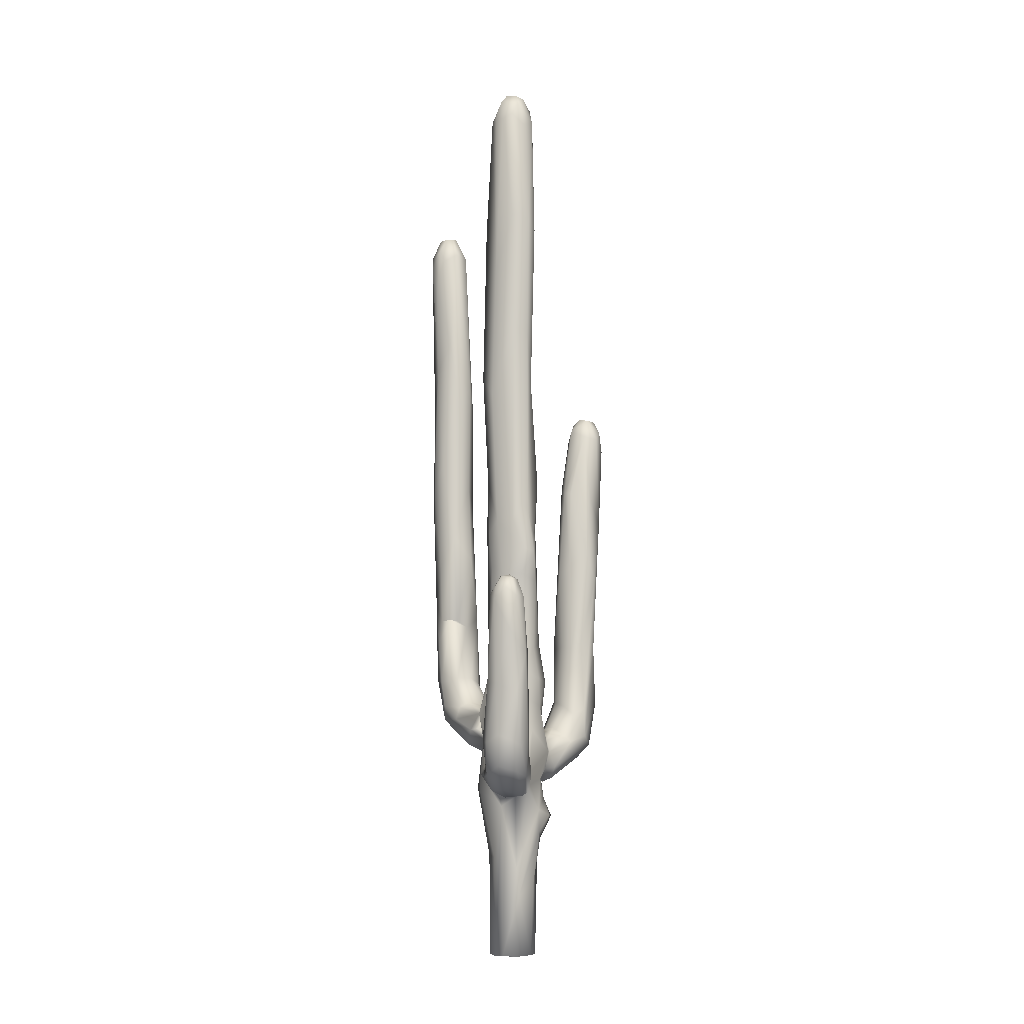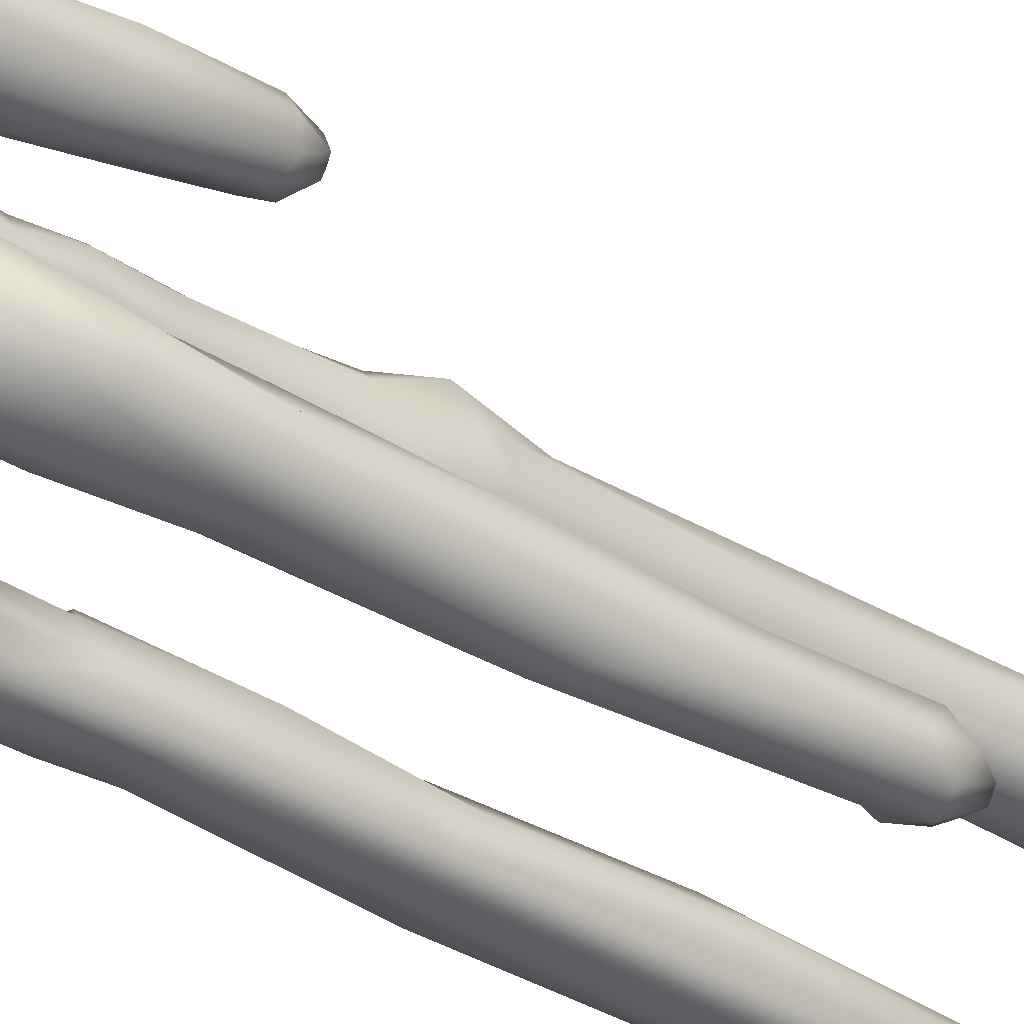
<metadata>
{"format":"obj","ext":"obj","renderer":"f3d","projection":"perspective","resolution":1024,"background":"white","views":[{"elev":-6.8,"azim":-176.8,"up":"+Z"},{"elev":-31.2,"azim":-130.2,"up":"+Y"}]}
</metadata>
<code>
o cactus
v -6.305 -0.6375 0.05433
v -5.596 -3.946 17.43
v -4.079 -4.685 240.4
v -5.022 -0.8727 245.4
v -1.818 -4.332 246.1
v -1.362 -1.462 249.5
v -3.256 1.37 248.3
v -4.404 -4.484 0.03912
v -0.01865 -6.437 0.06714
v -0.596 -6.372 10.13
v 4.18 -3.913 243.8
v 1.059 -2.721 248.8
v 6.382 0.3215 0.04903
v 4.877 -4.084 0.04442
v 6.511 0.4924 27.52
v 5.637 -1.54 242.7
v 5.843 1.289 241.1
v 2.91 -0.6435 248.7
v 4.417 4.485 0.02318
v 4.864 4.993 27.06
v 4.599 3.829 241.9
v 3.05 2.963 247.1
v 1.631 1.734 249.3
v 2.383 5.789 0.2864
v -0.1038 5.78 242.6
v -5.233 3.558 0.1945
v -1.702 6.126 0.04622
v -2.195 6.281 16.62
v -1.885 4.351 246
v -1.016 1.946 249.3
v -5.964 2.405 19.76
v -7.511 -0.6201 86.95
v -4.498 -5.685 93.61
v 1.059 -7.927 92.86
v 5.434 -5.493 96.23
v 7.145 -1.9 97.41
v 5.756 2.854 109.3
v 0.5513 6.652 93.99
v 4.759 5.281 81.89
v -3.69 6.054 93.6
v -6.259 4.331 85.66
v -7.515 -4.246 73.89
v -9.33 -0.6048 76.1
v 2.483 -9.326 71.78
v -5.104 -6.553 74.23
v 4.215 -6.009 80.12
v 0.4542 -7.706 81.66
v 6.182 -2.925 78.42
v 7.513 4.933 72.32
v 6.539 2.661 78.33
v 3.632 7.285 72.92
v -3.79 7.123 79.17
v -7.665 3.913 77.06
v -7.977 -2.087 48.78
v -9.273 0.2131 51.54
v -7.931 3.597 48.76
v 9.108 -3.594 68.35
v -6.891 -1.649 27.77
v -7.83 -0.2506 32.21
v -1.934 -9.359 40.42
v 3.93 -5.299 26.8
v 7.216 -6.179 40.57
v 2.909 -8.714 39.91
v -0.6358 -5.61 25.93
v 5.521 -3.643 26.47
v 2.706 7.782 41.38
v -1.513 7.74 24.42
v -7.734 5.774 40.42
v -7.694 3.938 34.12
v -4.107 -4.545 27.06
v 9.961 -1.35 46.16
v 7.617 -6.268 68.73
v 3.461 8.67 56.12
v -0.7377 9.541 56.82
v 7.388 6.638 52.47
v -1.246 8.844 44.03
v -5.3 7.917 47.36
v -5.366 7.89 50.87
v -5.976 6.51 62.55
v -1.462 -9.159 70.52
v -6.653 -5.015 66.68
v -6.923 -7.117 40.32
v 1.377 -8.056 50.22
v -7.691 -6.199 60.97
v -9.639 -3.341 59.56
v -8.11 -1.022 65.52
v -8.776 -0.9259 43.4
v -2.029 -9.198 61.11
v 6.272 -6.104 56.17
v 4.089 -7.433 56.19
v 1.032 -7.844 57.35
v 1.079 -9.616 64.68
v 5.375 -8.029 68.19
v 8.839 0.952 63
v 8.31 -0.01031 59.84
v 7.813 -2.982 57.3
v -3.584 -8.369 59.51
v 0.03995 -8.437 53.35
v -2.173 -7.572 49.92
v -6.595 -5.38 48.27
v 3.256 8.803 44.63
v 8.712 5.034 50.15
v -3.564 6.747 71.77
v -10.15 0.6174 56.5
v -7.819 2.417 69.45
v 7.627 4.735 60.08
v 9.063 2.273 45.38
v -10.44 2.119 38.73
v -10.86 -0.7678 38.41
v -6.764 -3.025 110
v -1.355 -7.395 105.7
v 2.483 5.909 106.7
v -2.973 7.411 106.8
v -6.747 3.96 104.8
v -6.56 0.3956 119.3
v -0.5036 -7.901 113
v -4.883 -6.253 111.7
v 0.2278 -6.931 123.2
v -4.852 -3.941 120.6
v 3.151 -6.469 109.5
v 6.649 -3.194 113.2
v 7.491 -2.43 121.2
v 6.568 3.001 118.5
v -0.4241 7.444 122.4
v 4.042 5.611 122.1
v -3.633 8.66 114
v -4.684 5.81 125.1
v -2.831 6.927 126.8
v -4.972 -4.727 135.8
v -7.182 -0.8819 133.2
v -5.093 -2.13 163.4
v -5.453 2.203 162.2
v 0.4728 -6.906 151.6
v 5.303 -5.546 125.4
v 7.025 0.3805 133.2
v 8.436 1.565 164
v 5.478 5.742 158.5
v 2.192 -6.165 180.1
v 6.89 -2.554 178.7
v 4.545 5.159 194.9
v -0.5646 6.79 178.1
v -4.533 5.241 177.9
v -2.867 -4.981 177.4
v -5.82 -2.381 236.7
v -6.608 2.703 207.8
v 5.308 -5.665 212
v -0.8746 -6.382 232.5
v 7.686 -0.6397 208
v 7.273 -3.317 210.6
v -0.3492 7.432 211.8
v -5.05 6.484 210.3
v 4.939 -4.204 229
v 1.104 -5.749 242.8
v 2.558 5.488 241.1
v -5.828 1.606 240.8
v -3.541 4.868 239.5
v -6.535 7.388 112.9
v -6.175 4.437 118.5
v -3.739 24.42 99.61
v -4.584 27.77 98.76
v -2.824 26.88 103.4
v -0.6348 27.1 104.7
v -1.458 22.5 99.19
v 0.9557 22.76 100.9
v -1.364 24.9 103.6
v 3.949 24.27 99.19
v 1.834 26.24 104.3
v 2.848 29.56 101.6
v 1.36 28.71 104.2
v -0.1236 31.15 101
v -0.9405 31.26 89.92
v -2.745 30.53 98.8
v -1.582 29.4 103.6
v -5.479 24.46 61.03
v 0.008476 17.36 74.68
v -3.265 19.22 78.73
v 2.455 17.23 68.45
v 6.191 20.51 63.88
v 5.247 22.73 79.06
v 2.928 28.17 75.14
v 5.44 25.4 75.3
v -2.725 28.76 73.03
v -3.358 17.86 64.26
v -5.754 23.26 64.5
v 0.1156 16.67 59.12
v 5.716 25.94 59.17
v 2.423 28.72 61.31
v -3.871 26.87 58.3
v -1.25 28.82 59.99
v -3.696 16.42 58.58
v -5.537 18.94 56.52
v 4.078 18.68 59.06
v 6.894 22.98 59.61
v 4.238 16.72 55.86
v 2.576 26.51 52.94
v -4.938 20.37 49.88
v -6.13 17.12 51.02
v -0.8908 14.51 57.74
v 6.353 16.98 51.88
v 5.763 21.7 50.34
v 1.933 18.72 46.31
v -2.595 24.8 51.36
v -1.153 22.19 48.48
v -4.535 12.64 54.84
v 4.947 12.61 45.69
v -3.92 8.52 54.81
v 2.633 10.78 56.88
v 7.55 11.23 49.38
v 7.016 9.339 53.51
v 7.726 7.312 49.05
v -4.637 8.023 45.31
v -3.497 12.13 44.55
v 1.431 10.52 43.89
v -5.534 22.94 82.51
v 2.398 20.72 87.04
v 4.635 27.48 99.14
v -5.159 28.5 82.96
v 3.282 30.45 97.84
v -24.15 -16.7 148.8
v -25.75 -21.08 145.6
v -25.04 -19.9 151.5
v -23.31 -21.1 154.8
v -21.74 -22.34 155.4
v -17.1 -24.47 147.8
v -17.97 -23.5 152.8
v -19.4 -22.26 155.2
v -17.26 -20.9 153.6
v -16.77 -18 151.5
v -19.36 -19.51 155.4
v -20.62 -15.45 149.6
v -21.45 -18.06 154.8
v -22.98 -14.9 86.27
v -20.99 -19.87 70.17
v -23.45 -16.13 70.21
v -18.64 -22.04 86.4
v -12.56 -21.62 68.53
v -14.29 -21.96 84.94
v -11.19 -16.67 70.37
v -11.51 -19.65 69.54
v -11.28 -16.68 85.66
v -16.7 -10.31 86.2
v -13.95 -11.85 86.63
v -17.03 -9.277 67.02
v -15.05 -21.99 65.4
v -14.52 -10.35 69.18
v -21.57 -12.98 58.26
v -20.51 -9.237 60.76
v -19.59 -17.49 56.85
v -9.856 -19.25 59.62
v -7.782 -14.71 61.65
v -11.89 -13.75 70.25
v -20.21 -10.61 68.62
v -12.68 -14.82 51.43
v -18.05 -16.21 54.53
v -10.37 -17.37 53.61
v -13.88 -19.1 55.16
v -11.28 -8.52 63.15
v -16.43 -5.95 59.18
v -11.97 -1.913 52.05
v -3.31 -12.9 53.76
v -14.22 -6.22 61.24
v -10.82 -4.007 48.82
v -8.239 -5.837 47.75
v -4.531 -8.514 48.98
v -1.162 -8.911 56.97
v -9.174 -10.74 63.12
v -10.48 -0.7031 56.38
v 19.91 -25.67 205
v 17.38 -22.79 209.2
v 17.64 -24.88 205.3
v 20.6 -22.99 211.5
v 22.87 -23.89 209.1
v 25.07 -22.87 205.7
v 25.5 -18.63 202.3
v 23.03 -16.37 207
v 23.18 -20.32 211.4
v 21.35 -15.35 204
v 21.29 -18.3 211.3
v 19.41 -19.03 211.7
v 15.41 -19.65 205.3
v 18.54 -19.98 211.8
v 16.78 -23.2 78.11
v 13.06 -21.59 79.54
v 15.45 -22.72 98.35
v 13.52 -22.22 100.9
v 23.1 -17.09 77.42
v 22.39 -12.32 88.12
v 18.92 -9.551 94.41
v 11.16 -15.19 76.35
v 12.59 -20.19 73.03
v 19.98 -22.13 78.16
v 21.5 -12.47 76.17
v 16.76 -11.25 77.58
v 12.93 -12.72 77.51
v 10.58 -17.42 74.35
v 15.4 -20.74 67.38
v 18.53 -19.05 66.15
v 20.56 -13.27 65.31
v 20.1 -16.61 65.82
v 20.43 -10.17 69.38
v 13.41 -7.778 70.41
v 13.19 -14.57 59.29
v 16.79 -7.164 65.54
v 13.06 -7.208 58.31
v 15.81 -7.179 68.91
v 7.696 -12.33 69.17
v 10.27 -9.575 70.35
v 6.61 -14.88 67.63
v 8.426 -16.12 61.37
v 7.147 -8.485 55.32
v 9.131 -18.4 66.95
v 3.49 -11.71 57.9
v 12.05 -1.396 62.59
v 9.677 -1.201 67.09
v -0.632 -9.285 61.19
v 9.655 -5.126 69.54
v 22.14 -21.1 94.44
v 23.63 -17.3 99.76
v 14.23 -12.64 92.51
v 16.88 -10.21 94.21
v 11.58 -17.82 95.04
v 12.26 -20.78 99.51
v 19.11 -22.5 98.38
v 22.83 -20.32 103.7
v 13.06 -13.98 112.5
v 17.07 -23.73 117.8
v 21.99 -13.77 109.9
v 21.33 -11.61 94.28
v 13.22 -20.65 129.8
v 24.82 -19.36 130.3
v 22.55 -23.31 132.5
v 24.18 -15.77 133.4
v 21.33 -12.67 141.3
v 18.02 -12.02 119.5
v 13.96 -15.8 133.9
v 20.74 -24.19 153.1
v 24.65 -20.12 157.6
v 13.69 -16.1 164.5
v 16.82 -13.09 159.2
v 13.12 -19.04 158.4
v 20.54 -25.43 175.6
v 25.74 -20.31 205.5
v 24.2 -23.26 169.8
v 19.5 -14.1 178
v 23.41 -16.21 169.7
v 15.97 -23.15 203.3
v 15.98 -23.28 152.4
v 22.91 -25.18 204.4
v 23.66 -15.95 194.7
v 17.89 -16.15 206
v -22.58 -20.17 92.57
v -13.58 -22.12 108.1
v -13.14 -16.23 108.3
v -19.14 -10.43 86.64
v -23.39 -15 106.4
v -17.77 -25.35 111.1
v -22.12 -24.41 115.8
v -16.14 -13.81 110
v -21.2 -14.19 115.1
v -22.49 -15.71 130.7
v -24.45 -24.02 149.2
v -24.82 -20.04 123.3
v -21.39 -25.54 149.8
v -15.71 -22.35 148.5
v -19.73 -25.59 143.4
v -14.76 -14.69 132.4
v -16.68 -13.82 132.2
v -13.76 -18.03 133.5
f 8 2 1
f 155 144 4
f 3 5 4
f 4 5 6
f 6 7 4
f 8 14 9
f 153 3 147
f 6 5 12
f 14 61 9
f 12 5 153
f 14 65 61
f 14 13 65
f 65 13 15
f 6 18 23
f 13 27 19
f 22 18 16
f 17 21 22
f 23 18 22
f 25 29 22
f 154 25 22
f 23 30 6
f 31 26 1
f 26 31 28
f 30 7 6
f 47 33 45
f 46 48 35
f 35 48 36
f 114 40 41
f 47 80 44
f 46 44 72
f 57 48 46
f 49 51 39
f 43 105 86
f 55 104 56
f 70 82 58
f 60 70 64
f 82 70 60
f 65 62 61
f 64 61 63
f 107 15 20
f 67 66 24
f 76 66 67
f 107 66 102
f 68 211 67
f 2 64 70
f 64 10 61
f 68 67 28
f 59 31 58
f 88 80 84
f 81 84 80
f 84 81 85
f 86 85 81
f 100 87 82
f 265 91 88
f 91 315 88
f 92 93 44
f 72 44 93
f 210 75 102
f 97 265 88
f 91 98 90
f 98 83 90
f 89 90 83
f 83 98 99
f 97 88 84
f 106 51 49
f 101 210 102
f 56 78 77
f 79 206 78
f 74 103 51
f 77 68 56
f 87 56 68
f 44 80 88
f 45 42 81
f 86 81 42
f 86 105 104
f 103 79 105
f 75 106 102
f 71 96 62
f 89 62 96
f 60 63 83
f 62 89 63
f 87 109 82
f 82 109 59
f 42 32 43
f 42 45 33
f 39 51 38
f 52 40 38
f 52 53 41
f 33 110 32
f 111 33 34
f 33 111 117
f 35 120 34
f 34 120 111
f 50 37 36
f 37 39 112
f 114 41 32
f 117 119 110
f 116 118 117
f 119 117 118
f 36 122 121
f 134 121 122
f 123 37 125
f 36 123 122
f 127 126 157
f 129 131 130
f 132 130 131
f 135 136 134
f 137 135 125
f 124 128 141
f 132 158 130
f 158 132 127
f 139 138 134
f 133 134 138
f 140 136 137
f 141 137 124
f 145 142 132
f 127 132 142
f 145 131 144
f 147 143 138
f 139 146 138
f 148 149 139
f 146 139 149
f 151 141 142
f 141 151 150
f 142 145 151
f 143 147 3
f 17 152 149
f 148 17 149
f 150 151 25
f 11 153 152
f 17 16 152
f 140 154 21
f 116 117 111
f 36 121 35
f 125 37 112
f 115 157 114
f 115 158 157
f 118 116 134
f 130 158 115
f 114 110 115
f 126 112 113
f 159 160 214
f 159 161 160
f 159 165 161
f 161 162 173
f 165 162 161
f 163 165 159
f 167 162 165
f 166 216 167
f 216 218 168
f 169 167 168
f 167 169 162
f 170 218 171
f 169 168 170
f 171 172 170
f 172 173 170
f 176 214 183
f 183 214 184
f 175 183 185
f 193 179 178
f 187 180 186
f 189 182 187
f 217 182 188
f 174 184 217
f 183 184 191
f 174 191 184
f 185 183 190
f 178 177 192
f 189 187 195
f 182 189 188
f 193 194 199
f 194 193 192
f 195 186 200
f 202 188 189
f 191 174 196
f 188 196 174
f 198 190 204
f 203 195 201
f 200 201 195
f 202 203 212
f 203 202 195
f 191 196 197
f 194 207 209
f 208 199 209
f 209 199 194
f 205 200 208
f 199 208 200
f 205 213 201
f 212 211 196
f 196 211 197
f 209 207 73
f 212 76 211
f 204 78 206
f 74 204 206
f 74 207 198
f 205 208 210
f 213 212 201
f 163 176 175
f 215 177 178
f 175 215 163
f 178 179 215
f 176 159 214
f 159 176 163
f 216 166 179
f 180 218 181
f 216 181 218
f 171 218 180
f 172 171 217
f 160 217 214
f 217 160 172
f 221 231 219
f 222 223 231
f 363 224 225
f 226 223 225
f 226 225 227
f 368 228 364
f 228 227 364
f 229 227 228
f 229 228 231
f 219 231 230
f 351 234 233
f 235 233 244
f 233 235 351
f 236 237 244
f 235 244 237
f 238 251 240
f 233 234 248
f 236 249 239
f 244 248 256
f 249 250 239
f 250 251 238
f 266 245 251
f 257 245 266
f 258 252 243
f 253 256 254
f 250 266 251
f 243 257 261
f 10 8 9
f 261 258 243
f 246 259 262
f 259 246 247
f 253 254 263
f 263 254 262
f 262 254 246
f 255 260 249
f 260 265 250
f 264 99 260
f 97 250 265
f 257 266 84
f 261 85 267
f 84 85 257
f 247 258 259
f 267 258 261
f 54 262 55
f 100 263 54
f 259 267 55
f 272 271 268
f 271 276 281
f 276 279 281
f 350 278 275
f 281 279 350
f 269 281 280
f 318 317 286
f 286 287 318
f 293 288 292
f 319 293 294
f 293 319 288
f 289 321 294
f 283 322 321
f 289 295 321
f 282 283 290
f 296 291 282
f 299 298 286
f 297 286 291
f 294 301 307
f 294 293 301
f 296 290 311
f 305 292 300
f 289 306 308
f 296 302 297
f 309 302 296
f 302 299 297
f 305 300 303
f 312 309 311
f 315 312 311
f 312 302 309
f 312 310 302
f 310 304 302
f 303 298 313
f 95 313 304
f 314 313 94
f 314 316 301
f 316 93 307
f 93 306 307
f 311 92 315
f 306 92 308
f 91 312 315
f 89 96 310
f 72 316 57
f 314 57 316
f 306 93 92
f 72 93 316
f 285 322 283
f 324 323 317
f 324 317 318
f 284 326 285
f 326 323 331
f 327 318 328
f 319 321 325
f 285 329 322
f 321 322 329
f 285 326 347
f 331 323 324
f 324 330 331
f 318 332 330
f 327 333 332
f 327 334 333
f 329 335 325
f 331 337 343
f 330 332 337
f 329 340 335
f 337 345 342
f 339 344 333
f 345 333 344
f 347 346 329
f 340 329 346
f 348 341 343
f 343 273 348
f 338 350 339
f 344 339 350
f 340 280 338
f 270 346 347
f 341 348 268
f 277 349 344
f 277 344 350
f 320 319 325
f 288 328 287
f 240 352 239
f 242 353 240
f 355 354 252
f 357 362 351
f 352 356 237
f 368 240 353
f 358 242 241
f 355 359 354
f 241 354 359
f 361 220 357
f 363 357 356
f 363 356 365
f 368 364 352
f 358 366 353
f 368 353 366
f 366 358 367
f 360 362 219
f 357 363 361
f 224 365 364
f 230 360 219
f 1 2 58
f 3 4 144
f 8 27 14
f 155 29 156
f 153 5 3
f 9 61 10
f 153 11 12
f 14 27 13
f 16 18 11
f 18 12 11
f 12 18 6
f 13 19 20
f 20 15 13
f 17 22 16
f 24 19 27
f 19 24 66
f 66 20 19
f 154 22 21
f 23 22 29
f 27 26 28
f 28 24 27
f 29 25 156
f 30 29 7
f 30 23 29
f 8 1 27
f 27 1 26
f 31 1 58
f 4 7 155
f 34 46 35
f 47 34 33
f 53 103 105
f 39 37 50
f 47 45 80
f 46 47 44
f 50 48 314
f 314 48 57
f 72 57 46
f 39 50 49
f 51 103 52
f 43 53 105
f 15 62 65
f 56 54 55
f 55 267 104
f 58 82 59
f 61 62 63
f 60 64 63
f 69 28 31
f 71 15 107
f 107 20 66
f 76 67 211
f 59 69 31
f 68 69 108
f 2 70 58
f 2 10 64
f 67 24 28
f 99 60 83
f 104 85 86
f 95 102 106
f 56 87 54
f 100 54 87
f 98 91 265
f 88 315 92
f 44 88 92
f 94 95 314
f 106 314 95
f 100 82 99
f 50 314 49
f 66 76 101
f 102 66 101
f 77 211 68
f 56 104 78
f 79 103 206
f 74 206 103
f 79 78 104
f 45 81 80
f 43 86 42
f 105 79 104
f 314 106 49
f 106 73 51
f 106 75 73
f 74 51 73
f 59 108 69
f 71 107 102
f 71 95 96
f 63 89 83
f 87 108 109
f 87 68 108
f 53 32 41
f 42 33 32
f 50 36 48
f 41 40 52
f 38 51 52
f 126 125 112
f 33 117 110
f 38 113 112
f 112 39 38
f 40 114 113
f 38 40 113
f 32 110 114
f 110 119 115
f 120 134 116
f 134 120 121
f 36 37 123
f 127 128 126
f 124 126 128
f 129 143 131
f 129 133 143
f 133 118 134
f 137 136 135
f 124 137 125
f 127 142 128
f 138 143 133
f 148 139 136
f 139 134 136
f 141 140 137
f 142 141 128
f 131 143 144
f 145 132 131
f 147 138 146
f 140 17 136
f 148 136 17
f 141 150 140
f 143 3 144
f 146 152 153
f 147 146 153
f 152 146 149
f 25 154 150
f 154 140 150
f 25 151 156
f 156 151 155
f 151 145 155
f 155 145 144
f 11 152 16
f 140 21 17
f 116 111 120
f 120 35 121
f 114 157 113
f 157 126 113
f 158 127 157
f 119 129 130
f 130 115 119
f 129 118 133
f 129 119 118
f 122 135 134
f 125 135 123
f 122 123 135
f 172 161 173
f 163 164 165
f 164 166 167
f 167 165 164
f 168 167 216
f 218 170 168
f 170 173 169
f 169 173 162
f 210 209 75
f 177 175 185
f 175 176 183
f 193 181 179
f 186 180 181
f 181 193 186
f 187 182 180
f 188 174 217
f 185 192 177
f 192 193 178
f 195 187 186
f 190 183 191
f 194 192 185
f 193 200 186
f 193 199 200
f 189 195 202
f 188 202 196
f 197 204 191
f 198 185 190
f 194 185 207
f 200 205 201
f 196 202 212
f 204 190 191
f 197 78 204
f 198 207 185
f 203 201 212
f 74 73 207
f 366 230 228
f 73 75 209
f 101 205 210
f 205 101 213
f 213 76 212
f 101 76 213
f 197 77 78
f 74 198 204
f 77 197 211
f 175 177 215
f 181 216 179
f 182 171 180
f 217 171 182
f 214 217 184
f 166 164 215
f 163 215 164
f 215 179 166
f 221 219 220
f 222 231 221
f 361 221 220
f 361 222 221
f 363 223 361
f 223 222 361
f 224 363 365
f 225 223 363
f 225 224 364
f 225 364 227
f 227 229 226
f 223 226 229
f 354 245 243
f 230 231 228
f 229 231 223
f 252 247 232
f 232 247 234
f 232 234 351
f 238 240 239
f 237 236 239
f 251 242 240
f 241 242 245
f 242 251 245
f 252 354 243
f 264 100 99
f 246 234 247
f 244 233 248
f 246 248 234
f 246 254 248
f 249 236 244
f 244 256 249
f 238 239 250
f 243 245 257
f 255 256 253
f 254 256 248
f 256 255 249
f 247 252 258
f 264 255 253
f 255 264 260
f 249 260 250
f 253 263 264
f 260 99 98
f 250 97 266
f 261 257 85
f 259 258 267
f 262 259 55
f 262 54 263
f 303 314 305
f 260 98 265
f 84 266 97
f 270 268 271
f 271 269 270
f 348 272 268
f 272 276 271
f 272 348 273
f 273 342 276
f 276 272 273
f 349 275 274
f 275 342 274
f 342 275 276
f 349 277 275
f 278 276 275
f 276 278 279
f 275 277 350
f 279 278 350
f 280 281 350
f 270 269 346
f 269 280 346
f 269 271 281
f 282 284 283
f 282 323 284
f 285 283 284
f 291 317 323
f 323 282 291
f 291 286 317
f 292 287 286
f 292 288 287
f 319 294 321
f 296 282 290
f 297 299 286
f 298 292 286
f 295 283 321
f 290 283 295
f 297 291 296
f 298 300 292
f 305 293 292
f 305 301 293
f 289 294 306
f 307 306 294
f 311 290 295
f 311 295 308
f 289 308 295
f 309 296 311
f 304 298 302
f 298 299 302
f 303 300 298
f 304 313 298
f 90 312 91
f 311 308 92
f 310 96 304
f 96 95 304
f 307 301 316
f 305 314 301
f 89 310 90
f 339 335 338
f 313 95 94
f 328 318 287
f 319 320 288
f 288 320 328
f 326 284 323
f 320 334 328
f 334 327 328
f 318 330 324
f 318 327 332
f 335 334 325
f 320 325 334
f 321 329 325
f 336 347 326
f 331 343 336
f 336 326 331
f 331 330 337
f 333 345 332
f 365 352 364
f 339 333 334
f 335 340 338
f 285 347 329
f 336 341 347
f 336 343 341
f 342 343 337
f 337 332 345
f 268 270 341
f 347 341 270
f 342 273 343
f 349 274 345
f 342 345 274
f 345 344 349
f 350 338 280
f 280 340 346
f 355 252 232
f 352 237 239
f 232 362 355
f 362 232 351
f 356 357 235
f 351 235 357
f 356 235 237
f 240 368 352
f 242 358 353
f 359 358 241
f 360 355 362
f 357 220 362
f 359 367 358
f 355 360 359
f 362 220 219
f 366 228 368
f 367 359 230
f 230 359 360
f 10 2 8
f 155 7 29
f 34 47 46
f 53 52 103
f 15 71 62
f 69 68 28
f 99 82 60
f 104 267 85
f 95 71 102
f 59 109 108
f 53 43 32
f 126 124 125
f 172 160 161
f 210 208 209
f 366 367 230
f 354 241 245
f 264 263 100
f 303 313 314
f 90 310 312
f 339 334 335
f 365 356 352

</code>
